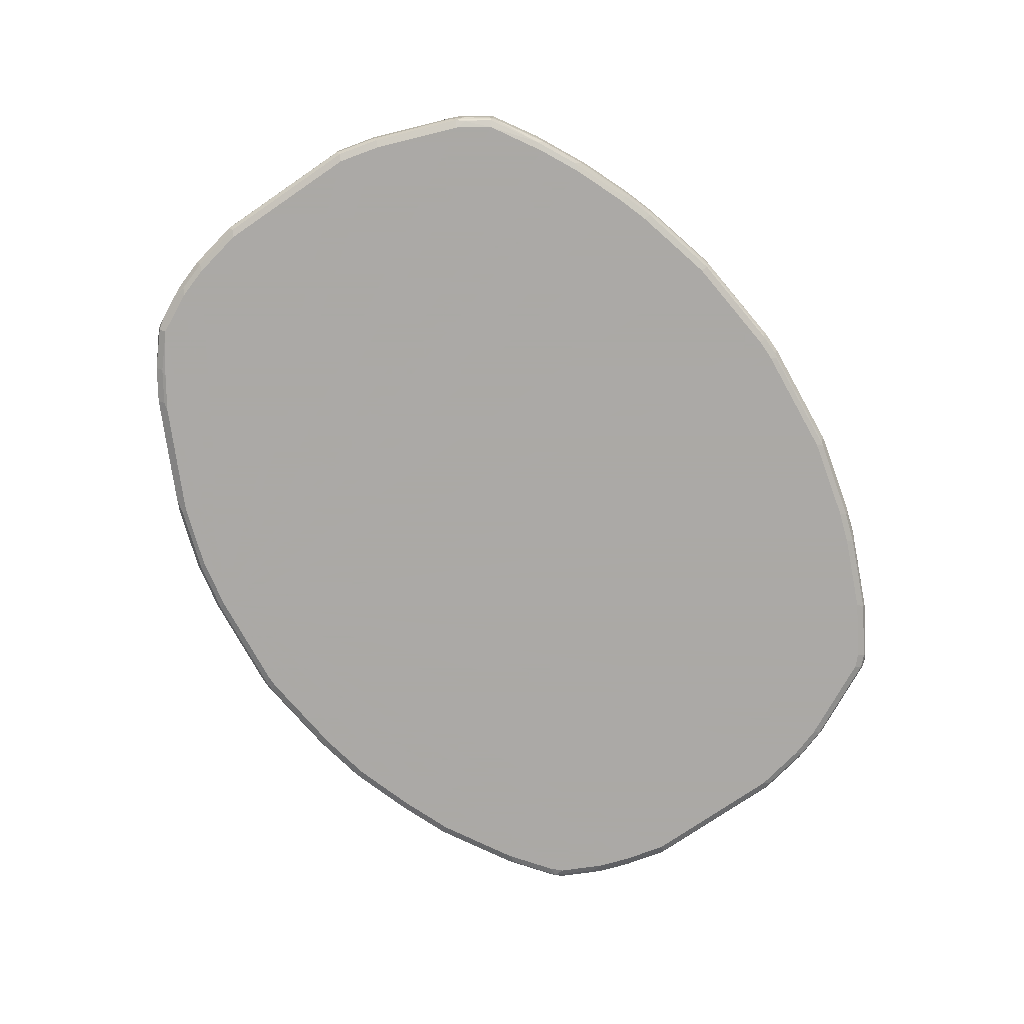
<metadata>
{"format":"obj","ext":"obj","renderer":"f3d","projection":"perspective","resolution":1024,"background":"white","views":[{"elev":-75.5,"azim":-55.6,"up":"+Y"}]}
</metadata>
<code>
v 0 -0.6974 -0.5269
v -0.1498 -0.7077 -0.5062
v -0.1549 -0.6974 -0.5113
v 0 -0.6509 -0.5269
v 0.01539 -0.6974 -0.5269
v 0.005088 -0.7077 -0.5216
v -0.1549 -0.7129 -0.4958
v -0.2273 -0.7077 -0.4907
v -0.2323 -0.6974 -0.4958
v -0.1549 -0.6509 -0.5113
v 0 -0.6405 -0.5216
v 0.02322 -0.6431 -0.523
v 0.01539 -0.6509 -0.5269
v -0.1549 -0.6405 -0.5062
v 0.1549 -0.6974 -0.5113
v 0.1601 -0.7077 -0.5062
v 0.02061 -0.7077 -0.5216
v 0 -0.7129 -0.5113
v -0.2323 -0.7129 -0.4804
v -0.2789 -0.7129 -0.4649
v -0.2737 -0.7077 -0.4752
v -0.2531 -0.7025 -0.4855
v -0.2789 -0.6974 -0.4804
v -0.2323 -0.6509 -0.4958
v -0.1627 -0.6393 -0.5036
v -0.007697 -0.6393 -0.5191
v 0.01539 -0.6405 -0.5216
v 0.1627 -0.6431 -0.5075
v 0.1549 -0.6509 -0.5113
v -0.2323 -0.6405 -0.4907
v 0.2323 -0.6974 -0.4958
v 0.2376 -0.7077 -0.4907
v 0.1549 -0.7129 -0.4958
v 0.01539 -0.7129 -0.5113
v -0.3254 -0.7129 -0.4493
v -0.3203 -0.7077 -0.4596
v -0.2995 -0.7025 -0.4701
v -0.2789 -0.6509 -0.4804
v -0.3254 -0.6974 -0.4649
v -0.2428 -0.6457 -0.4907
v -0.1549 -0.6354 -0.4958
v 0 -0.6354 -0.5113
v -0.2402 -0.6393 -0.4881
v 0.01539 -0.6354 -0.5113
v 0.1549 -0.6405 -0.5062
v 0.2323 -0.6405 -0.4907
v 0.2402 -0.6431 -0.4919
v 0.2323 -0.6509 -0.4958
v 0.2789 -0.6974 -0.4804
v 0.284 -0.7077 -0.4752
v 0.2789 -0.7129 -0.4649
v 0.2323 -0.7129 -0.4804
v -0.3564 -0.7129 -0.4339
v -0.3332 -0.7051 -0.4571
v -0.3254 -0.6509 -0.4649
v -0.346 -0.7025 -0.4545
v -0.4081 -0.7025 -0.4235
v -0.4597 -0.6922 -0.3978
v -0.2892 -0.6457 -0.4752
v -0.2323 -0.6354 -0.4804
v -0.03014 -0.6351 -0.1386
v -0.01448 -0.6351 -0.1388
v -0.2866 -0.6393 -0.4726
v -0.2789 -0.6354 -0.4649
v 0.01539 -0.6351 -0.1381
v 0.1549 -0.6354 -0.4958
v 0 -0.6351 -0.1388
v 0.2323 -0.6354 -0.4804
v 0.2789 -0.6405 -0.4752
v 0.2789 -0.6509 -0.4804
v 0.3332 -0.6431 -0.461
v 0.3254 -0.6974 -0.4649
v 0.3306 -0.7077 -0.4596
v 0.3254 -0.7129 -0.4493
v -0.4184 -0.7129 -0.4029
v -0.4597 -0.6457 -0.3978
v -0.3667 -0.6457 -0.4442
v -0.3357 -0.6457 -0.4596
v -0.4571 -0.7051 -0.3952
v -0.439 -0.7025 -0.4081
v -0.501 -0.7025 -0.377
v -0.3332 -0.6393 -0.4571
v -0.07658 -0.6351 -0.1232
v -0.3254 -0.6354 -0.4493
v 0.06197 -0.6351 -0.1225
v 0.2789 -0.6354 -0.4649
v 0.3254 -0.6405 -0.4596
v 0.3254 -0.6509 -0.4649
v 0.3409 -0.6393 -0.4513
v 0.4184 -0.6393 -0.4203
v 0.4105 -0.6431 -0.43
v 0.4028 -0.6974 -0.4339
v 0.4081 -0.7077 -0.4287
v 0.4028 -0.7129 -0.4184
v -0.4803 -0.7129 -0.3719
v -0.4571 -0.6393 -0.3952
v -0.501 -0.656 -0.377
v -0.4906 -0.6457 -0.3822
v -0.4933 -0.7103 -0.3693
v -0.5475 -0.7025 -0.3461
v -0.3564 -0.6354 -0.4339
v -0.1076 -0.6351 -0.09211
v -0.4184 -0.6354 -0.4029
v -0.4803 -0.6354 -0.3719
v -0.5268 -0.6354 -0.3409
v -0.5889 -0.6354 -0.2944
v 0.1072 -0.6351 -0.07726
v 0.5889 -0.6354 -0.2944
v 0.5734 -0.6354 -0.3099
v 0.5114 -0.6354 -0.3564
v 0.4028 -0.6354 -0.4184
v 0.3254 -0.6354 -0.4493
v 0.4028 -0.6509 -0.4339
v 0.5268 -0.6393 -0.3583
v 0.5191 -0.6431 -0.368
v 0.4235 -0.6509 -0.4235
v 0.4235 -0.6974 -0.4235
v 0.4203 -0.709 -0.4184
v 0.4145 -0.7051 -0.4261
v 0.523 -0.7051 -0.3641
v 0.5165 -0.7077 -0.3667
v 0.5114 -0.7129 -0.3564
v -0.5268 -0.7129 -0.3409
v -0.488 -0.6393 -0.3796
v -0.5475 -0.656 -0.3461
v -0.5372 -0.6457 -0.3512
v -0.5397 -0.7103 -0.3383
v -0.5889 -0.7129 -0.2944
v -0.5966 -0.7051 -0.3021
v -0.5992 -0.6922 -0.3047
v -0.1231 -0.6351 -0.06117
v -0.5346 -0.6393 -0.3487
v -0.5966 -0.6393 -0.3021
v -0.6121 -0.6393 -0.2712
v -0.6276 -0.6393 -0.2401
v -0.6198 -0.6354 -0.2324
v 0.1228 -0.6351 -0.04631
v 0.6198 -0.6354 -0.2324
v 0.6147 -0.6405 -0.2686
v 0.5992 -0.6405 -0.2996
v 0.5889 -0.6393 -0.3118
v 0.5811 -0.6431 -0.3215
v 0.532 -0.6509 -0.3615
v 0.532 -0.6974 -0.3615
v 0.5287 -0.709 -0.3564
v 0.585 -0.7051 -0.3176
v 0.5734 -0.7129 -0.3099
v -0.5992 -0.6457 -0.3047
v -0.6198 -0.7129 -0.2324
v -0.6018 -0.7103 -0.2763
v -0.6095 -0.7025 -0.2841
v -0.6147 -0.6922 -0.2738
v -0.1233 -0.6351 -0.04559
v -0.6353 -0.6354 -0.1859
v -0.6508 -0.6354 -0.1084
v -0.6147 -0.6457 -0.2738
v -0.6301 -0.6457 -0.2427
v -0.6456 -0.6457 -0.1962
v -0.643 -0.6393 -0.1936
v 0.1233 -0.6351 -0.03064
v 0.6508 -0.6354 -0.1239
v 0.6353 -0.6354 -0.1859
v 0.6301 -0.6405 -0.2376
v 0.6147 -0.6509 -0.2738
v 0.5966 -0.6431 -0.306
v 0.6276 -0.6431 -0.2441
v 0.594 -0.6509 -0.315
v 0.594 -0.6974 -0.315
v 0.5907 -0.709 -0.3099
v 0.5889 -0.7129 -0.2944
v -0.6353 -0.7129 -0.1859
v -0.6301 -0.7077 -0.2272
v -0.6276 -0.7051 -0.2401
v -0.6121 -0.7051 -0.2712
v -0.625 -0.7025 -0.253
v -0.6353 -0.6974 -0.2324
v -0.1233 -0.6351 0.01547
v -0.6585 -0.6393 -0.1161
v -0.6612 -0.6405 -0.1084
v -0.6508 -0.6354 0.1084
v -0.6353 -0.6509 -0.2324
v -0.6508 -0.6509 -0.1859
v -0.6456 -0.6405 -0.1859
v 0.1233 -0.6351 0.03033
v 0.6508 -0.6354 0.09294
v 0.6612 -0.6405 -0.129
v 0.6456 -0.6405 -0.191
v 0.6353 -0.6509 -0.2324
v 0.6147 -0.6974 -0.2738
v 0.6005 -0.7051 -0.3021
v 0.5992 -0.6509 -0.3047
v 0.6062 -0.709 -0.2789
v 0.6218 -0.709 -0.2479
v 0.6198 -0.7129 -0.2324
v -0.6456 -0.7077 -0.1807
v -0.6508 -0.7129 -0.1084
v -0.6405 -0.7025 -0.2066
v -0.6508 -0.6974 -0.1859
v -0.1226 -0.6351 0.03095
v -0.6664 -0.6509 -0.1084
v -0.6625 -0.6431 0.1161
v -0.6612 -0.6405 0.1084
v -0.6353 -0.6354 0.1704
v 0.1224 -0.6351 0.04497
v 0.6612 -0.6405 0.08778
v 0.6353 -0.6354 0.1704
v 0.6664 -0.6509 -0.1239
v 0.6508 -0.6509 -0.1859
v 0.6353 -0.6974 -0.2324
v 0.6314 -0.7051 -0.2401
v 0.6301 -0.7077 -0.2324
v 0.6353 -0.7129 -0.1859
v -0.6612 -0.7077 -0.1033
v -0.6508 -0.7129 0.1084
v -0.6664 -0.6974 -0.1084
v -0.1071 -0.6351 0.06189
v -0.5889 -0.6354 0.2944
v -0.6664 -0.6509 0.1084
v -0.6469 -0.6431 0.1781
v -0.6456 -0.6405 0.1704
v -0.6373 -0.6393 0.1859
v 0.107 -0.6351 0.07592
v 0.6198 -0.6354 0.2169
v 0.6664 -0.6509 0.09294
v 0.6456 -0.6405 0.1652
v 0.6664 -0.6974 -0.1239
v 0.6508 -0.6974 -0.1859
v 0.6469 -0.7051 -0.1936
v 0.6456 -0.7077 -0.1859
v 0.6508 -0.7129 -0.1239
v -0.6612 -0.7077 0.1136
v -0.6353 -0.7129 0.1704
v -0.6664 -0.6974 0.1084
v -0.09158 -0.6351 0.07747
v -0.5578 -0.6354 0.3409
v -0.5992 -0.6405 0.2944
v -0.5907 -0.6393 0.3099
v -0.6508 -0.6509 0.1704
v -0.6005 -0.6431 0.3021
v 0.09145 -0.6351 0.0915
v 0.5578 -0.6354 0.3409
v 0.5889 -0.6354 0.2789
v 0.6276 -0.6431 0.2247
v 0.6301 -0.6405 0.2118
v 0.6664 -0.6974 0.09294
v 0.6508 -0.6509 0.1704
v 0.6405 -0.6457 0.191
v 0.6625 -0.7051 -0.1317
v 0.6612 -0.7077 -0.1239
v 0.6508 -0.7129 0.09294
v -0.6456 -0.7077 0.1756
v -0.5889 -0.7129 0.2944
v -0.6508 -0.6974 0.1704
v -0.06184 -0.6351 0.1073
v -0.563 -0.6405 0.3512
v -0.4978 -0.6393 0.3873
v -0.4803 -0.6354 0.3873
v -0.5694 -0.6431 0.3487
v -0.6043 -0.6509 0.2944
v -0.6043 -0.6974 0.2944
v -0.5992 -0.6974 0.3047
v -0.594 -0.6509 0.315
v 0.07593 -0.6351 0.107
v 0.5423 -0.6354 0.3564
v 0.5552 -0.638 0.3538
v 0.563 -0.6457 0.3615
v 0.625 -0.6457 0.2376
v 0.6353 -0.6509 0.2169
v 0.6508 -0.6974 0.1704
v 0.6612 -0.7077 0.09294
v 0.6585 -0.709 0.1007
v 0.6353 -0.7129 0.1704
v -0.5992 -0.7077 0.2996
v -0.5889 -0.709 0.3118
v -0.5578 -0.7129 0.3409
v -0.01539 -0.6354 0.5113
v -0.04618 -0.6351 0.1078
v -0.4493 -0.6354 0.4029
v -0.4184 -0.6354 0.4184
v -0.3409 -0.6354 0.4493
v -0.2944 -0.6354 0.4649
v -0.1704 -0.6354 0.4958
v -0.4856 -0.6405 0.3978
v -0.5681 -0.6509 0.3512
v -0.501 -0.6509 0.3925
v -0.4919 -0.6431 0.3952
v -0.5966 -0.7051 0.306
v -0.594 -0.6974 0.315
v 0.06131 -0.6351 0.1078
v 0.01539 -0.6354 0.5113
v 0.1859 -0.6354 0.4958
v 0.3098 -0.6354 0.4649
v 0.3564 -0.6354 0.4493
v 0.4648 -0.6354 0.4029
v 0.4777 -0.638 0.4003
v 0.4856 -0.6457 0.4081
v 0.563 -0.6922 0.3615
v 0.6147 -0.656 0.2582
v 0.6353 -0.6974 0.2169
v 0.6456 -0.7025 0.1807
v 0.6456 -0.7077 0.1704
v 0.643 -0.709 0.1781
v 0.6276 -0.709 0.2247
v 0.6198 -0.7129 0.2169
v -0.5681 -0.7077 0.3461
v -0.4803 -0.7129 0.3873
v -0.4959 -0.709 0.3893
v -0.02061 -0.6405 0.5216
v -0.4235 -0.6405 0.4287
v -0.346 -0.6405 0.4596
v -0.2995 -0.6405 0.4752
v -0.1756 -0.6405 0.5062
v -0.4906 -0.6509 0.3978
v -0.4597 -0.6509 0.4132
v -0.461 -0.6431 0.4106
v -0.5681 -0.6974 0.3512
v -0.501 -0.6974 0.3925
v -0.5655 -0.7051 0.3525
v 0.01031 -0.6405 0.5216
v 0.1807 -0.6405 0.5062
v 0.2428 -0.6405 0.4907
v 0.3047 -0.6405 0.4752
v 0.3512 -0.6405 0.4596
v 0.4597 -0.6405 0.4132
v 0.4856 -0.6922 0.4081
v 0.377 -0.6457 0.4545
v 0.3564 -0.6509 0.4649
v 0.4648 -0.6509 0.4184
v 0.5526 -0.7025 0.3667
v 0.5681 -0.7025 0.3512
v 0.5734 -0.6974 0.3409
v 0.5992 -0.7025 0.2892
v 0.6147 -0.7025 0.2582
v 0.6301 -0.7025 0.2272
v 0.5889 -0.7129 0.2789
v 0.5655 -0.709 0.3487
v -0.4493 -0.7129 0.4029
v -0.488 -0.7051 0.399
v -0.4339 -0.709 0.4203
v -0.01539 -0.6509 0.5269
v -0.43 -0.6431 0.4261
v -0.4184 -0.6509 0.4339
v -0.3409 -0.6509 0.4649
v -0.2944 -0.6509 0.4804
v -0.1704 -0.6509 0.5113
v -0.4906 -0.6974 0.3978
v -0.4597 -0.6974 0.4132
v -0.4261 -0.7051 0.43
v 0.01539 -0.6509 0.5269
v 0.1859 -0.6509 0.5113
v 0.3098 -0.6509 0.4804
v 0.3306 -0.6457 0.4701
v 0.4648 -0.6974 0.4184
v 0.4751 -0.7025 0.4132
v 0.3564 -0.6974 0.4649
v 0.5501 -0.709 0.3641
v 0.5578 -0.7129 0.3409
v -0.4184 -0.7129 0.4184
v -0.3564 -0.709 0.4513
v -0.01539 -0.6974 0.5269
v -0.4184 -0.6974 0.4339
v -0.3409 -0.6974 0.4649
v -0.2944 -0.6974 0.4804
v -0.1704 -0.6974 0.5113
v -0.3486 -0.7051 0.461
v 0.01539 -0.6974 0.5269
v 0.1859 -0.6974 0.5113
v 0.3098 -0.6974 0.4804
v 0.3667 -0.7025 0.4596
v 0.4726 -0.709 0.4106
v 0.3203 -0.7025 0.4752
v 0.5423 -0.7129 0.3564
v -0.3409 -0.7129 0.4493
v -0.3409 -0.7077 0.4596
v -0.1782 -0.7051 0.5075
v -0.02322 -0.7051 0.523
v -0.3021 -0.7051 0.4765
v -0.2944 -0.7077 0.4752
v 0.01539 -0.7077 0.5216
v 0.1859 -0.7077 0.5062
v 0.2557 -0.709 0.4881
v 0.3641 -0.709 0.4571
v 0.3564 -0.7129 0.4493
v 0.4648 -0.7129 0.4029
v 0.3177 -0.709 0.4726
v -0.2944 -0.7129 0.4649
v -0.1704 -0.7077 0.5062
v -0.01539 -0.7077 0.5216
v 0.02322 -0.709 0.5191
v 0.1936 -0.709 0.5036
v 0.1859 -0.7129 0.4958
v 0.3098 -0.7129 0.4649
v -0.1704 -0.7129 0.4958
v -0.01539 -0.7129 0.5113
v 0.01539 -0.7129 0.5113
f 239 262 258
f 239 288 262
f 239 261 288
f 238 253 260
f 239 259 260
f 238 259 239
f 238 260 259
f 239 260 261
f 240 263 264
f 245 301 270
f 241 264 265
f 241 265 266
f 241 266 242
f 242 266 243
f 243 267 268
f 243 268 246
f 243 246 247
f 243 266 267
f 245 269 301
f 245 270 248
f 240 264 241
f 237 258 255
f 231 251 253
f 236 239 237
f 224 246 269
f 246 268 299
f 224 269 245
f 225 244 243
f 225 243 247
f 225 247 246
f 226 248 227
f 226 245 248
f 227 248 228
f 228 248 229
f 229 248 249
f 230 249 270
f 230 270 250
f 231 253 233
f 232 252 273
f 232 273 251
f 234 235 254
f 235 255 256
f 235 256 257
f 235 257 254
f 235 237 255
f 237 239 258
f 246 299 269
f 261 273 287
f 250 270 271
f 263 290 291
f 263 291 292
f 263 292 293
f 263 293 294
f 263 294 264
f 264 294 295
f 264 295 265
f 265 295 296
f 265 296 266
f 263 289 290
f 266 296 325
f 266 297 333
f 266 333 298
f 266 298 267
f 267 298 333
f 267 333 299
f 267 299 268
f 269 299 334
f 269 334 300
f 223 242 243
f 266 325 297
f 262 316 284
f 262 288 316
f 261 287 288
f 250 271 302
f 250 302 272
f 251 273 253
f 252 274 273
f 252 275 274
f 253 273 260
f 254 276 277
f 254 257 278
f 254 278 279
f 254 279 280
f 254 280 281
f 254 281 282
f 254 282 276
f 255 258 286
f 255 286 283
f 255 283 256
f 257 283 278
f 258 284 285
f 258 285 286
f 258 262 284
f 260 273 261
f 248 270 249
f 223 243 244
f 195 215 198
f 222 241 242
f 180 220 203
f 180 203 199
f 182 198 215
f 182 215 200
f 184 204 185
f 185 204 206
f 185 206 225
f 185 225 205
f 186 205 224
f 180 202 220
f 186 224 207
f 186 208 187
f 188 208 227
f 188 227 209
f 189 209 210
f 189 210 190
f 190 210 193
f 190 193 192
f 193 210 211
f 193 211 194
f 186 207 208
f 179 182 200
f 179 183 182
f 179 201 202
f 164 188 209
f 164 209 189
f 165 191 167
f 167 191 190
f 167 190 168
f 168 190 169
f 169 190 192
f 169 192 170
f 170 192 193
f 170 193 194
f 171 196 213
f 171 213 195
f 172 195 173
f 173 195 197
f 173 197 175
f 175 197 176
f 176 197 198
f 176 198 182
f 176 182 181
f 177 180 199
f 179 200 201
f 194 211 229
f 194 229 212
f 195 213 215
f 269 300 302
f 209 228 210
f 210 228 229
f 210 229 211
f 212 229 249
f 212 249 230
f 213 231 233
f 213 233 215
f 214 232 251
f 214 251 231
f 216 217 235
f 216 235 234
f 217 221 236
f 217 236 237
f 217 237 235
f 218 233 253
f 218 253 238
f 219 238 239
f 219 239 236
f 219 236 220
f 220 236 221
f 222 240 241
f 209 227 228
f 222 242 223
f 207 227 208
f 207 245 226
f 195 198 197
f 196 214 231
f 196 231 213
f 199 203 217
f 199 217 216
f 200 215 233
f 200 233 218
f 200 218 201
f 201 218 238
f 201 238 219
f 201 219 220
f 201 220 202
f 203 220 221
f 203 221 217
f 204 222 223
f 204 223 206
f 205 225 246
f 205 246 224
f 206 223 244
f 206 244 225
f 207 224 245
f 207 226 227
f 269 302 301
f 296 323 326
f 270 302 271
f 342 348 361
f 342 361 362
f 342 362 343
f 343 362 363
f 343 363 344
f 344 363 364
f 344 364 345
f 346 348 347
f 348 365 362
f 340 366 349
f 348 362 361
f 349 367 350
f 350 367 368
f 350 368 351
f 353 355 354
f 354 355 369
f 354 369 370
f 355 368 371
f 355 371 369
f 356 372 357
f 349 366 367
f 340 360 366
f 340 364 360
f 340 345 364
f 322 352 326
f 322 326 323
f 325 353 354
f 326 352 327
f 327 355 353
f 327 353 328
f 327 352 351
f 327 351 368
f 327 368 355
f 329 356 330
f 329 354 370
f 329 370 356
f 330 356 336
f 330 332 331
f 336 356 357
f 337 358 339
f 338 348 346
f 339 358 373
f 339 373 359
f 339 359 365
f 339 365 348
f 356 370 384
f 322 351 352
f 356 384 372
f 359 374 365
f 375 377 378
f 375 378 387
f 376 388 379
f 378 386 393
f 378 393 387
f 379 389 380
f 379 388 389
f 380 390 381
f 380 389 390
f 375 388 376
f 381 390 391
f 381 392 385
f 382 385 383
f 383 385 392
f 387 393 394
f 387 394 388
f 388 394 389
f 389 395 391
f 389 391 390
f 389 394 395
f 381 391 392
f 375 387 388
f 373 378 374
f 373 386 378
f 360 364 375
f 360 375 376
f 360 376 366
f 362 365 377
f 362 377 363
f 363 377 375
f 363 375 364
f 365 374 378
f 365 378 377
f 366 376 379
f 366 379 380
f 366 380 367
f 367 380 381
f 367 381 371
f 367 371 368
f 369 371 385
f 369 385 382
f 369 382 370
f 370 382 383
f 370 383 384
f 371 381 385
f 359 373 374
f 321 351 322
f 321 350 351
f 320 349 350
f 283 341 309
f 284 316 317
f 284 317 285
f 285 317 346
f 285 346 313
f 285 313 286
f 287 305 318
f 287 318 288
f 288 318 316
f 283 315 341
f 290 319 291
f 291 320 321
f 291 321 322
f 291 322 292
f 292 322 293
f 293 322 323
f 293 323 324
f 293 324 294
f 294 324 296
f 294 296 295
f 291 319 320
f 283 314 315
f 283 313 314
f 283 286 313
f 272 302 303
f 272 303 304
f 273 274 305
f 273 305 287
f 274 275 305
f 275 306 307
f 275 307 305
f 276 282 312
f 276 312 308
f 276 308 319
f 276 319 290
f 276 290 289
f 276 289 277
f 278 283 279
f 279 309 310
f 279 310 280
f 279 283 309
f 280 310 311
f 280 311 281
f 281 311 312
f 281 312 282
f 296 324 323
f 164 166 188
f 296 326 327
f 296 327 328
f 308 340 349
f 308 349 319
f 309 341 342
f 309 342 343
f 309 343 310
f 310 343 311
f 311 344 312
f 311 343 344
f 312 344 345
f 312 345 340
f 313 346 347
f 313 347 314
f 314 347 348
f 314 348 342
f 314 342 315
f 315 342 341
f 316 318 317
f 317 318 338
f 317 338 346
f 319 349 320
f 320 350 321
f 308 312 340
f 270 301 302
f 307 348 338
f 307 337 339
f 296 328 353
f 296 353 325
f 297 325 354
f 297 354 329
f 297 329 330
f 297 330 331
f 297 331 332
f 297 332 333
f 299 333 334
f 300 334 303
f 300 303 302
f 303 335 304
f 303 334 333
f 303 333 332
f 303 332 330
f 303 330 336
f 303 336 357
f 303 357 335
f 305 307 318
f 306 337 307
f 307 338 318
f 307 339 348
f 164 191 165
f 256 283 257
f 164 189 190
f 31 70 49
f 31 49 32
f 32 49 72
f 32 72 50
f 32 50 51
f 32 51 52
f 35 53 36
f 36 53 75
f 36 75 79
f 31 48 70
f 36 79 57
f 37 54 39
f 38 55 59
f 38 59 40
f 39 54 56
f 39 56 57
f 39 57 58
f 39 58 76
f 39 76 55
f 40 59 63
f 36 57 54
f 28 45 46
f 28 48 29
f 28 47 48
f 16 34 17
f 20 35 36
f 20 36 21
f 21 36 54
f 21 54 37
f 22 37 39
f 22 39 23
f 23 39 55
f 23 55 38
f 24 38 40
f 24 40 43
f 24 43 30
f 25 41 42
f 25 42 26
f 25 43 60
f 25 60 41
f 26 42 44
f 26 44 27
f 27 44 66
f 27 66 45
f 28 46 47
f 40 63 43
f 41 61 42
f 42 61 62
f 42 62 67
f 58 81 97
f 58 97 76
f 59 78 82
f 59 82 63
f 60 64 61
f 61 83 102
f 61 102 131
f 61 131 153
f 61 153 177
f 61 177 199
f 61 199 216
f 61 216 234
f 61 234 254
f 61 254 277
f 61 277 289
f 61 289 263
f 61 263 240
f 61 240 222
f 61 222 204
f 61 204 184
f 61 184 160
f 58 80 81
f 16 33 34
f 57 80 58
f 55 78 59
f 42 67 44
f 43 63 64
f 43 64 60
f 44 65 66
f 44 67 65
f 45 66 68
f 45 68 46
f 46 68 86
f 46 86 69
f 46 69 47
f 47 70 48
f 47 69 71
f 47 71 70
f 49 70 88
f 49 88 72
f 50 72 73
f 50 73 51
f 51 73 74
f 54 57 56
f 55 76 77
f 55 77 78
f 57 79 80
f 61 160 137
f 16 52 33
f 15 32 16
f 6 17 34
f 6 34 18
f 7 18 34
f 7 34 33
f 7 33 52
f 7 52 51
f 7 51 74
f 7 74 94
f 7 94 122
f 5 16 17
f 7 122 147
f 7 170 194
f 7 194 212
f 7 212 230
f 7 230 250
f 7 250 272
f 7 272 304
f 7 304 335
f 7 335 357
f 7 357 372
f 7 147 170
f 5 15 16
f 5 29 15
f 5 13 29
f 164 190 191
f 1 2 3
f 1 3 10
f 1 10 4
f 1 4 13
f 1 13 5
f 1 5 17
f 1 17 6
f 1 6 2
f 2 7 19
f 2 19 8
f 2 8 9
f 2 9 3
f 2 6 18
f 2 18 7
f 3 9 24
f 3 24 10
f 4 11 12
f 4 12 13
f 4 10 14
f 4 14 11
f 7 372 384
f 7 384 383
f 7 383 392
f 7 392 391
f 8 21 37
f 8 37 22
f 8 22 9
f 9 22 23
f 9 23 38
f 9 38 24
f 10 24 30
f 10 30 14
f 11 14 25
f 11 25 26
f 11 26 27
f 11 27 12
f 12 27 45
f 12 45 28
f 12 28 13
f 13 28 29
f 14 30 43
f 14 43 25
f 15 29 48
f 15 48 31
f 15 31 32
f 8 20 21
f 16 32 52
f 8 19 20
f 7 35 20
f 7 391 395
f 7 395 394
f 7 394 393
f 7 393 386
f 7 386 373
f 7 373 358
f 7 358 337
f 7 337 306
f 7 306 275
f 7 275 252
f 7 252 232
f 7 232 214
f 7 214 196
f 7 196 171
f 7 171 149
f 7 149 128
f 7 128 123
f 7 123 95
f 7 95 75
f 7 75 53
f 7 53 35
f 7 20 19
f 61 137 107
f 41 60 61
f 61 85 65
f 128 149 150
f 128 150 174
f 128 174 151
f 128 151 129
f 129 151 130
f 130 151 152
f 130 152 156
f 130 156 148
f 131 136 154
f 126 133 132
f 131 154 155
f 133 148 156
f 133 156 134
f 134 156 135
f 135 157 158
f 135 158 159
f 135 159 154
f 135 154 136
f 135 156 157
f 137 160 161
f 131 155 153
f 126 148 133
f 125 148 126
f 123 128 127
f 108 140 141
f 108 141 109
f 108 137 138
f 109 141 110
f 110 141 114
f 114 141 115
f 115 141 142
f 115 142 167
f 115 167 143
f 116 143 144
f 116 144 117
f 117 144 120
f 117 120 119
f 118 145 122
f 120 144 168
f 120 168 146
f 120 146 169
f 120 169 145
f 120 145 121
f 122 145 169
f 122 169 147
f 137 161 162
f 137 162 138
f 138 162 187
f 61 107 85
f 154 159 178
f 154 178 155
f 155 178 179
f 155 179 202
f 155 202 180
f 156 181 157
f 157 181 182
f 157 182 158
f 158 182 183
f 158 183 159
f 159 183 179
f 159 179 178
f 160 184 185
f 160 185 161
f 161 185 205
f 161 205 186
f 161 186 187
f 161 187 162
f 163 187 208
f 163 208 188
f 163 188 166
f 153 180 177
f 108 139 140
f 153 155 180
f 152 176 181
f 138 163 139
f 139 164 165
f 139 165 140
f 139 163 166
f 139 166 164
f 140 165 141
f 141 165 167
f 141 167 142
f 143 167 168
f 143 168 144
f 146 168 169
f 147 169 170
f 149 171 195
f 149 195 172
f 149 172 173
f 149 173 150
f 150 173 174
f 151 174 173
f 151 173 175
f 151 175 152
f 152 175 176
f 152 181 156
f 108 138 139
f 138 187 163
f 106 132 133
f 76 96 82
f 76 82 77
f 76 97 98
f 76 98 124
f 76 124 96
f 77 82 78
f 79 99 81
f 79 81 80
f 81 99 100
f 75 99 79
f 81 100 125
f 82 96 103
f 82 103 101
f 82 101 84
f 83 84 101
f 83 101 103
f 83 103 104
f 83 104 105
f 83 105 106
f 83 106 102
f 81 125 97
f 73 94 74
f 73 93 94
f 72 93 73
f 61 65 67
f 107 137 108
f 61 67 62
f 61 64 83
f 63 82 64
f 64 82 84
f 64 84 83
f 65 85 86
f 65 86 68
f 65 68 66
f 69 86 112
f 69 112 87
f 69 87 71
f 70 71 88
f 71 87 89
f 71 89 90
f 71 90 91
f 71 91 88
f 72 88 113
f 72 113 92
f 72 92 93
f 85 107 108
f 85 108 109
f 75 95 99
f 99 127 100
f 95 123 127
f 96 124 104
f 96 104 103
f 97 125 126
f 97 126 98
f 98 126 132
f 98 132 124
f 100 127 128
f 100 128 129
f 100 129 130
f 100 130 148
f 100 148 125
f 102 106 131
f 104 124 132
f 104 132 105
f 105 132 106
f 106 133 134
f 106 134 135
f 85 109 110
f 106 136 131
f 106 135 136
f 94 118 122
f 93 145 118
f 95 127 99
f 93 121 145
f 85 110 111
f 85 111 112
f 85 112 86
f 87 112 89
f 88 91 113
f 89 112 111
f 89 111 90
f 90 111 110
f 90 114 115
f 90 115 91
f 91 116 117
f 90 110 114
f 91 92 113
f 91 115 143
f 91 143 116
f 92 117 93
f 93 118 94
f 93 117 119
f 91 117 92
f 93 119 120
f 93 120 121

</code>
